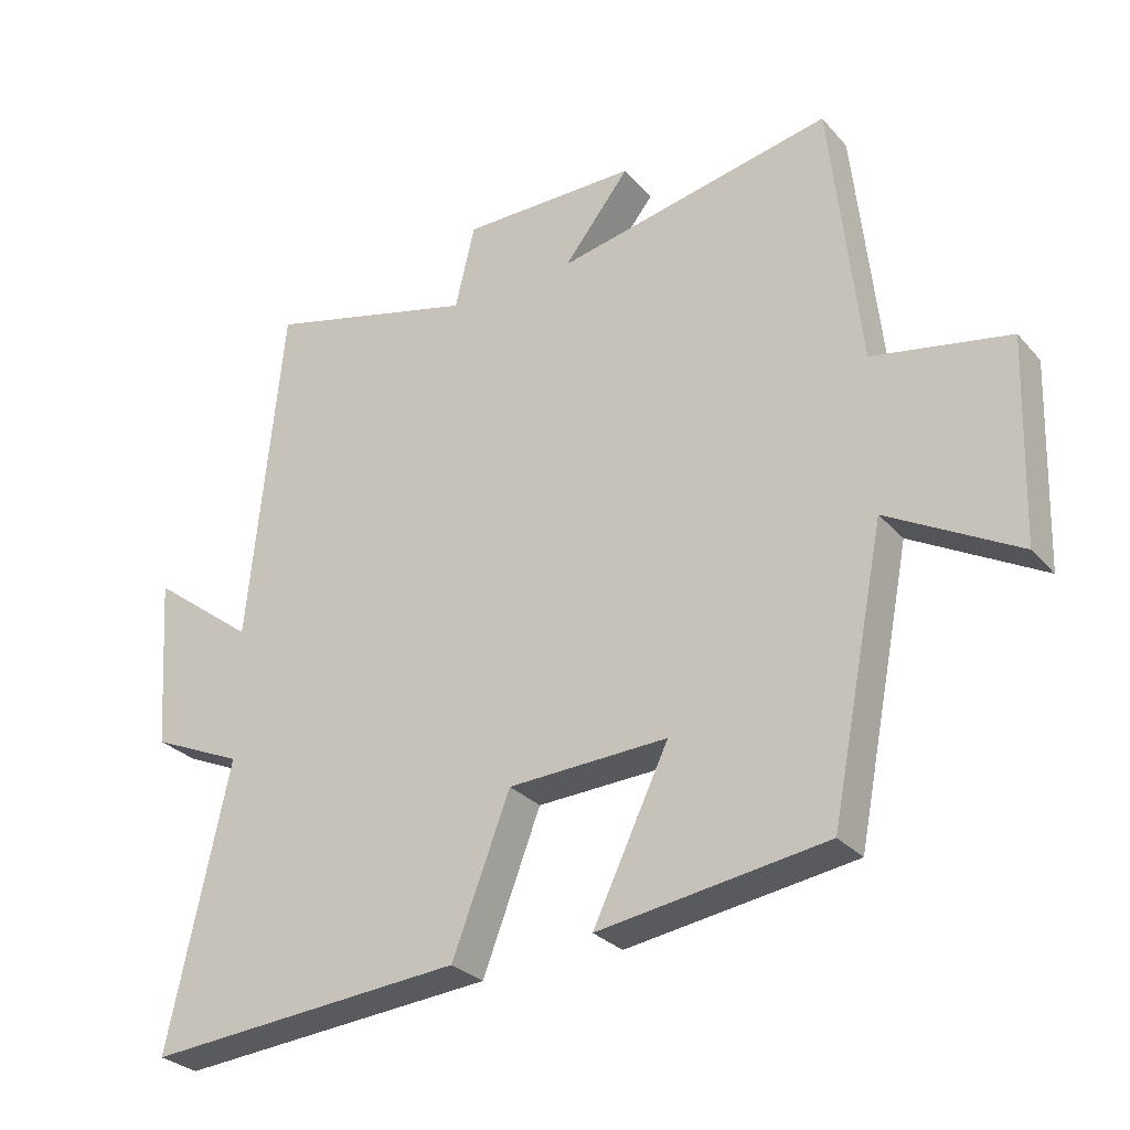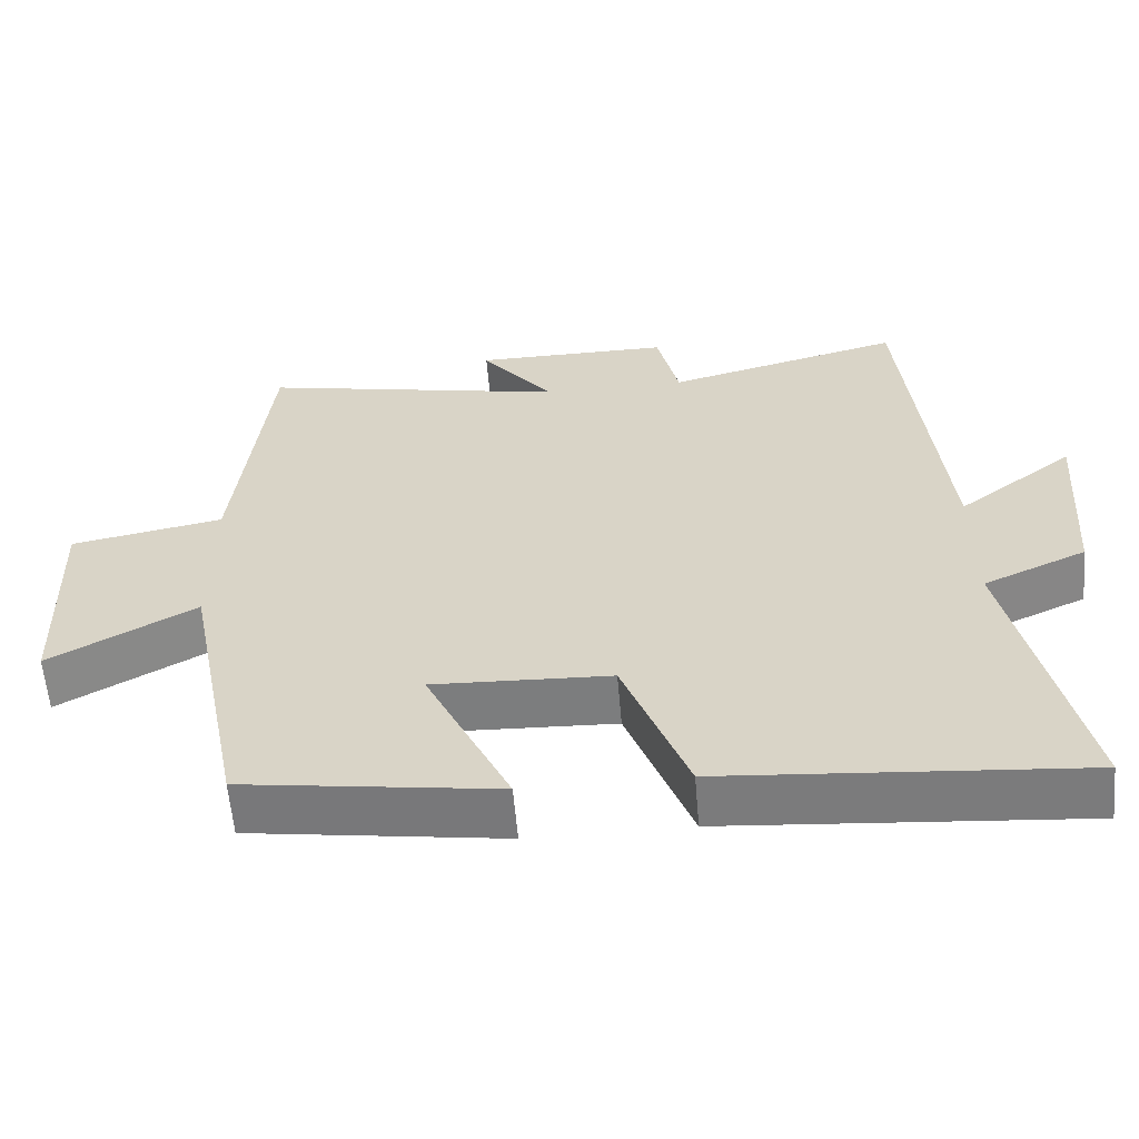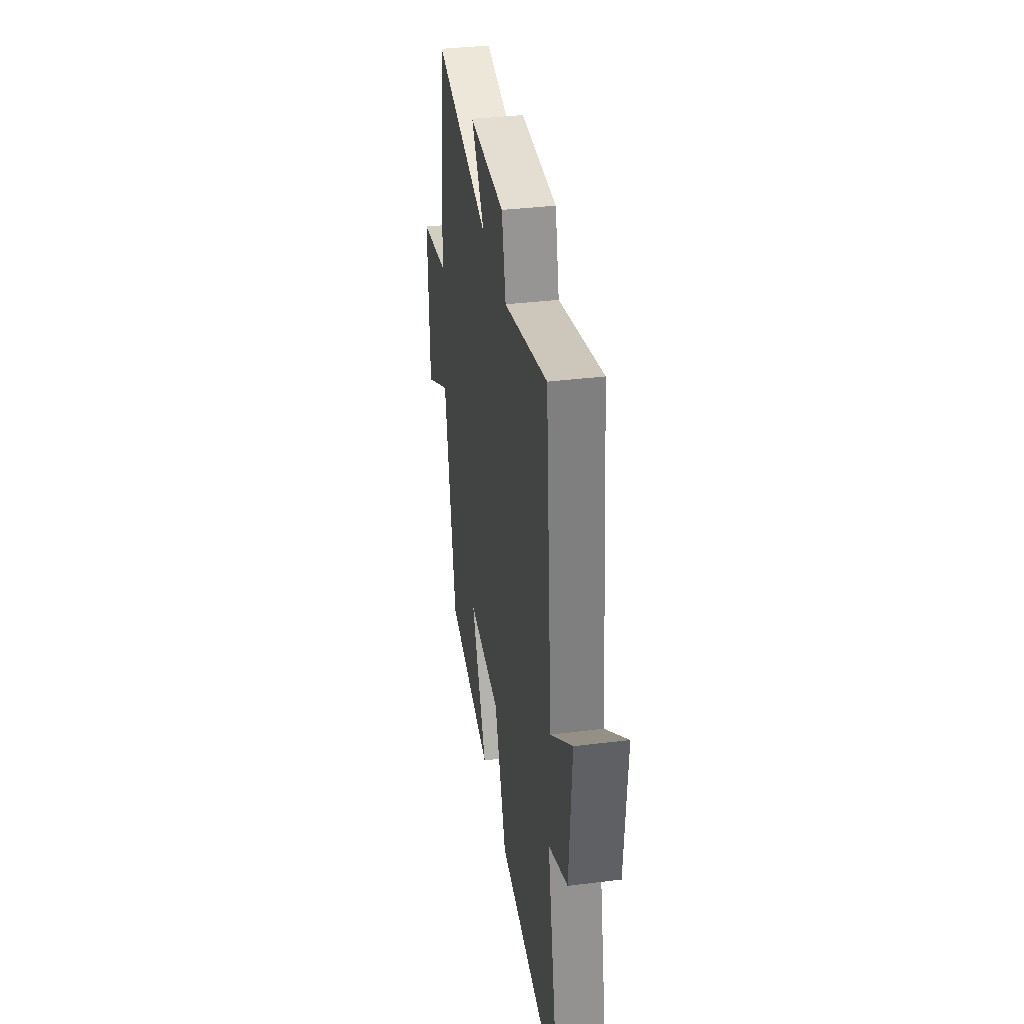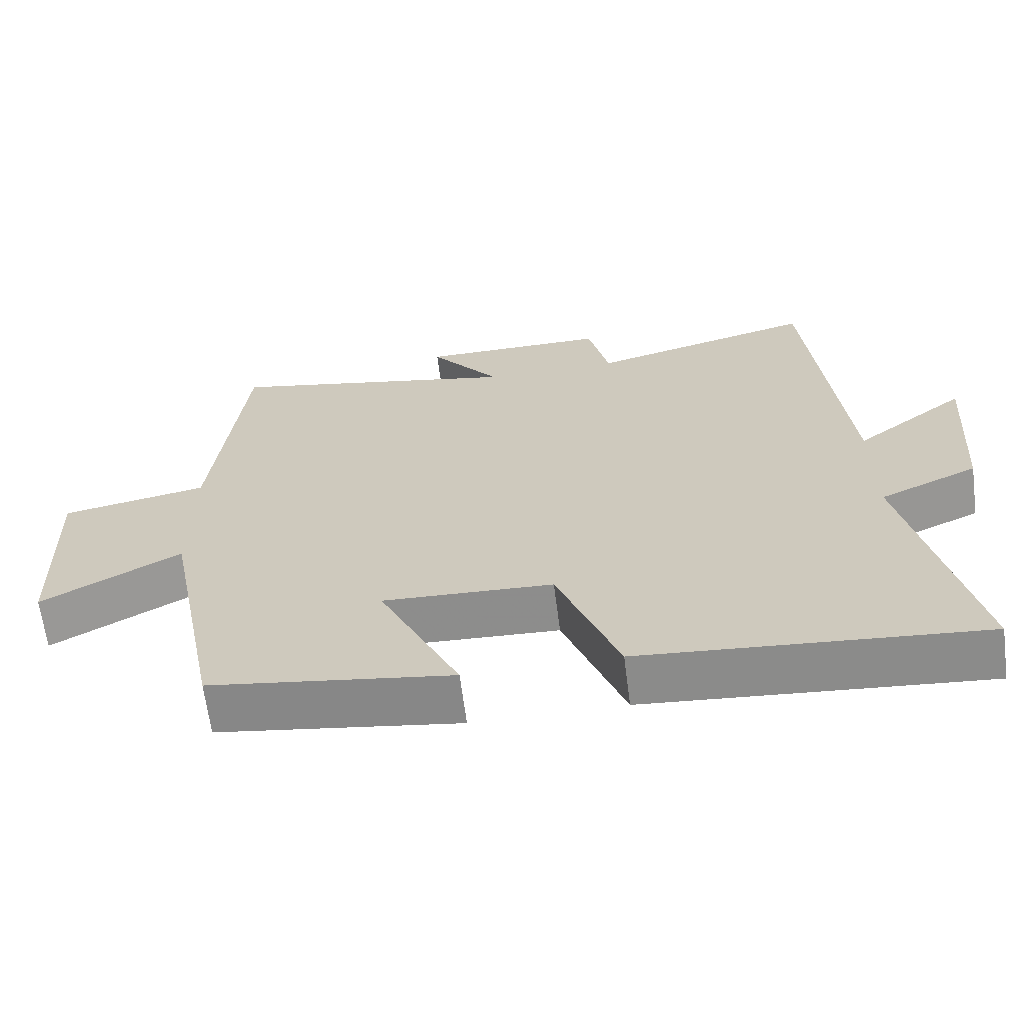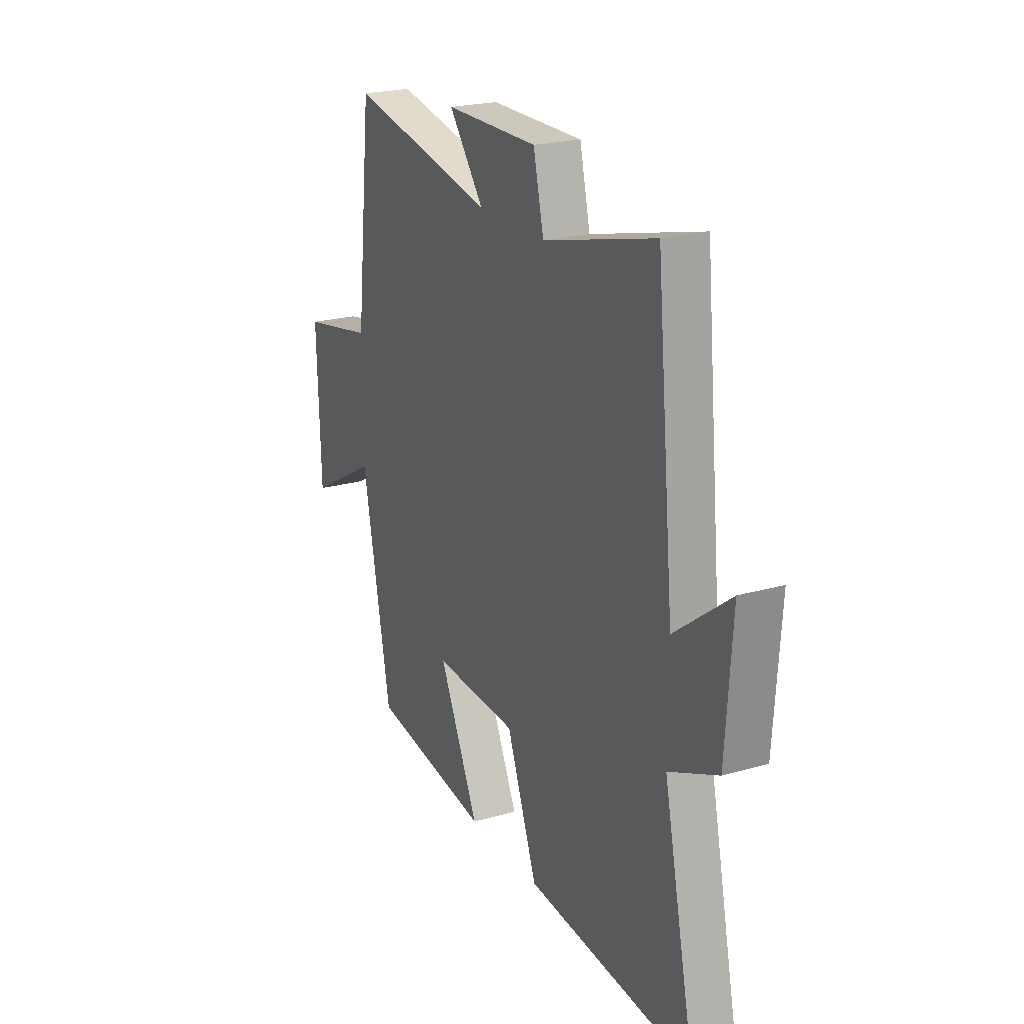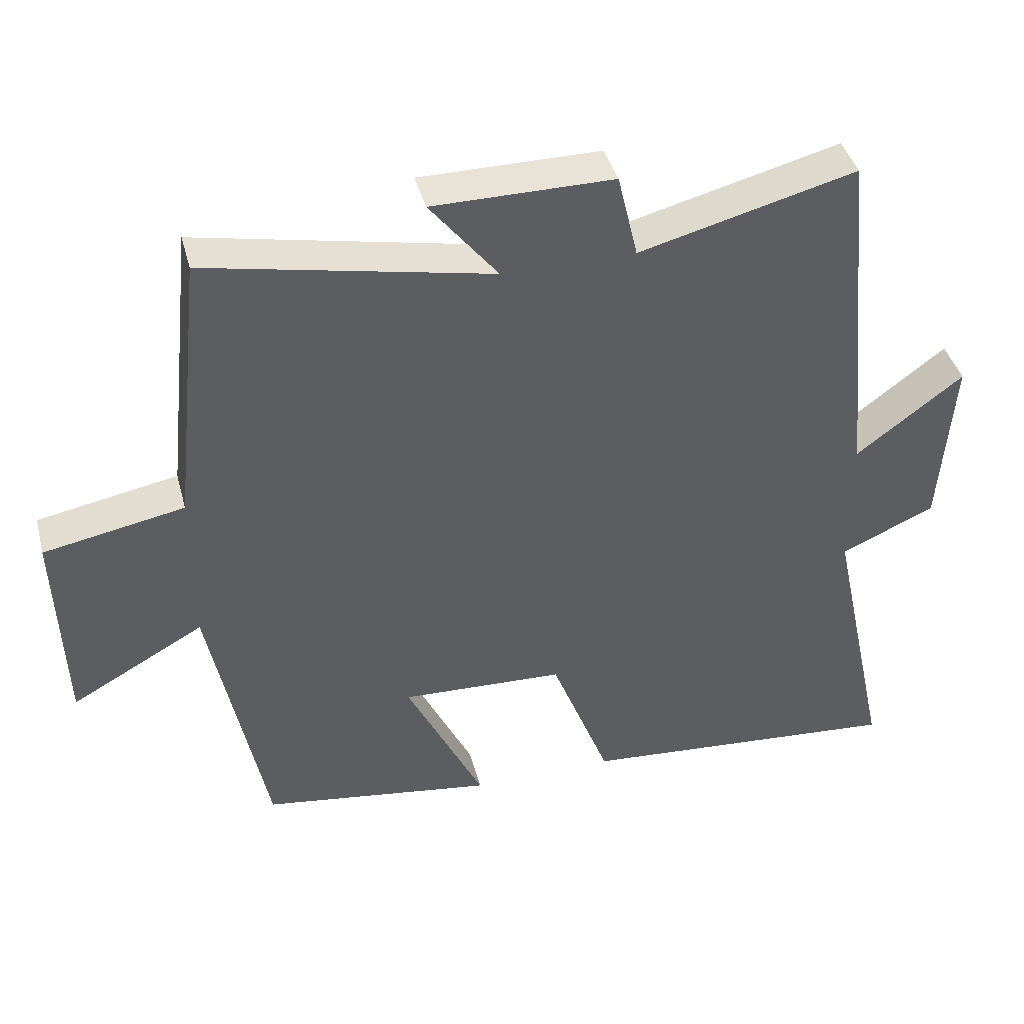
<metadata>
{"format":"obj","ext":"obj","renderer":"f3d","projection":"perspective","resolution":1024,"background":"white","views":[{"elev":-28.7,"azim":-147.4,"up":"+Z"},{"elev":-59.5,"azim":4.8,"up":"+Z"},{"elev":36.3,"azim":80.8,"up":"+Z"},{"elev":-65.0,"azim":7.3,"up":"+Z"},{"elev":22.2,"azim":63.6,"up":"+Z"},{"elev":41.4,"azim":-14.6,"up":"+Z"}]}
</metadata>
<code>
v -0.42 0.07 -0.451
v -0.5 0.07 -0.044
v -0.691 0.07 -0.15
v -0.701 0.07 0.148
v -0.5 0.07 0.186
v -0.457 0.07 0.583
v -0.05 0.07 0.5
v -0.147 0.07 0.623
v 0.111 0.07 0.623
v 0.14 0.07 0.5
v 0.45 0.07 0.58
v 0.5 0.07 0.072
v 0.653 0.07 0.188
v 0.635 0.07 -0.066
v 0.5 0.07 -0.126
v 0.589 0.07 -0.538
v 0.122 0.07 -0.5
v 0.037 0.07 -0.278
v -0.197 0.07 -0.268
v -0.086 0.07 -0.5
v -0.42 0 -0.451
v -0.5 0 -0.044
v -0.691 0 -0.15
v -0.701 0 0.148
v -0.5 0 0.186
v -0.457 0 0.583
v -0.05 0 0.5
v -0.147 0 0.623
v 0.111 0 0.623
v 0.14 0 0.5
v 0.45 0 0.58
v 0.5 0 0.072
v 0.653 0 0.188
v 0.635 0 -0.066
v 0.5 0 -0.126
v 0.589 0 -0.538
v 0.122 0 -0.5
v 0.037 0 -0.278
v -0.197 0 -0.268
v -0.086 0 -0.5
f 19 20 1 2
f 18 19 2
f 15 16 17 18
f 15 18 2
f 12 13 14 15
f 12 15 2
f 11 12 2
f 10 11 2
f 7 8 9 10
f 7 10 2 3
f 5 6 7
f 5 7 3
f 3 4 5
f 22 21 40 39
f 22 39 38
f 38 37 36 35
f 22 38 35
f 35 34 33 32
f 22 35 32
f 22 32 31
f 22 31 30
f 30 29 28 27
f 23 22 30 27
f 27 26 25
f 23 27 25
f 25 24 23
f 1 21 22 2
f 2 22 23 3
f 3 23 24 4
f 4 24 25 5
f 5 25 26 6
f 6 26 27 7
f 7 27 28 8
f 8 28 29 9
f 9 29 30 10
f 10 30 31 11
f 11 31 32 12
f 12 32 33 13
f 13 33 34 14
f 14 34 35 15
f 15 35 36 16
f 16 36 37 17
f 17 37 38 18
f 18 38 39 19
f 19 39 40 20
f 20 40 21 1

</code>
